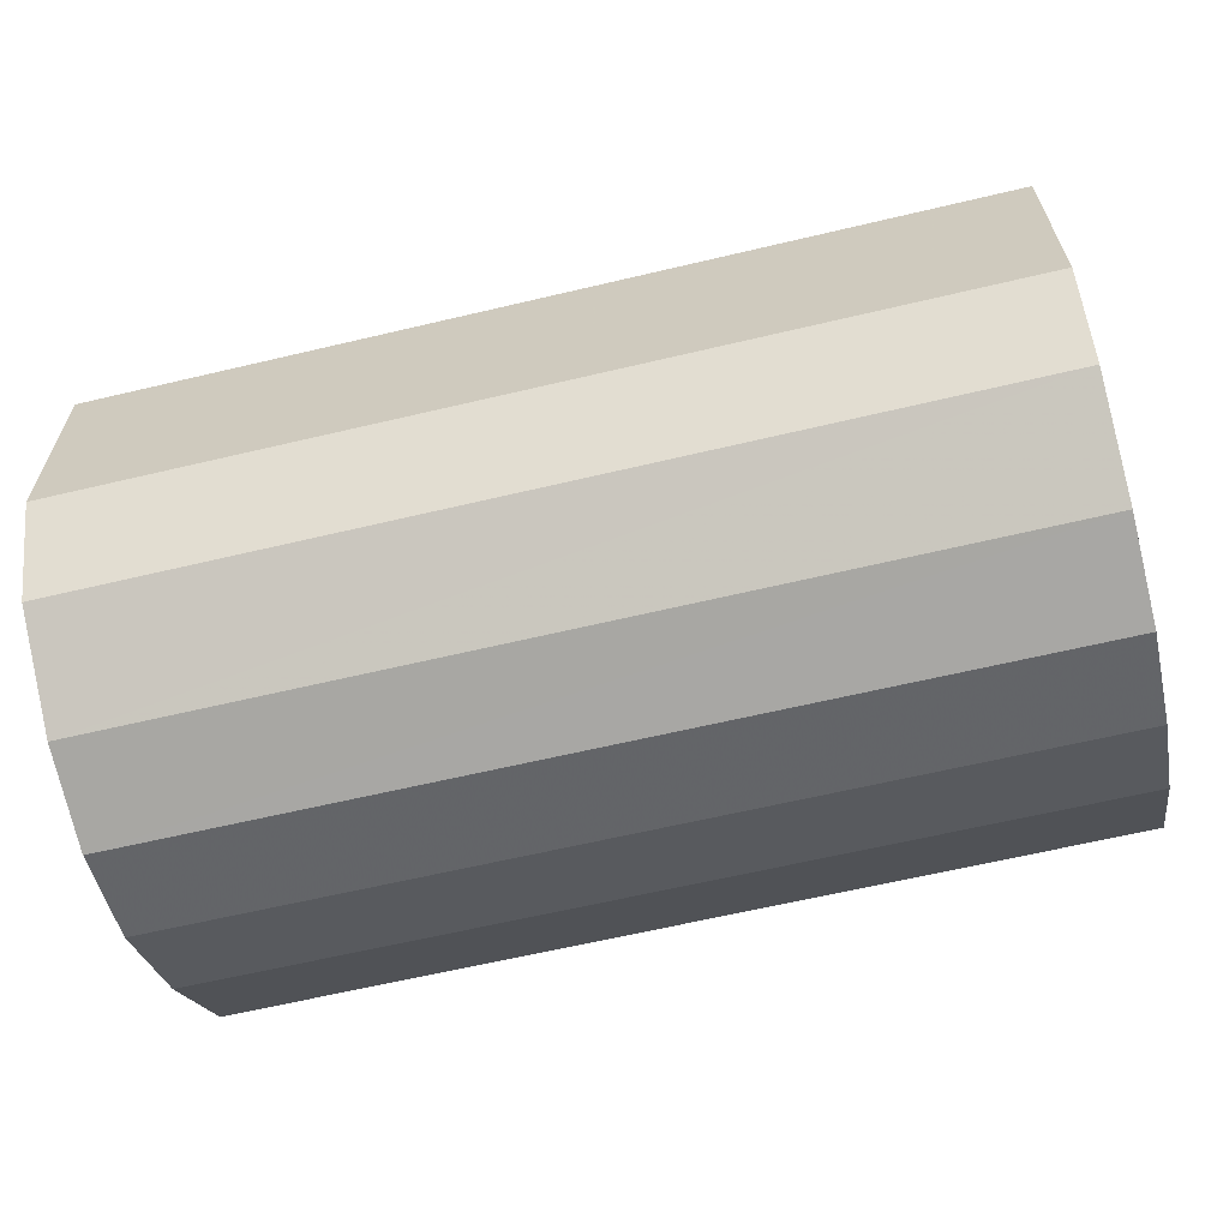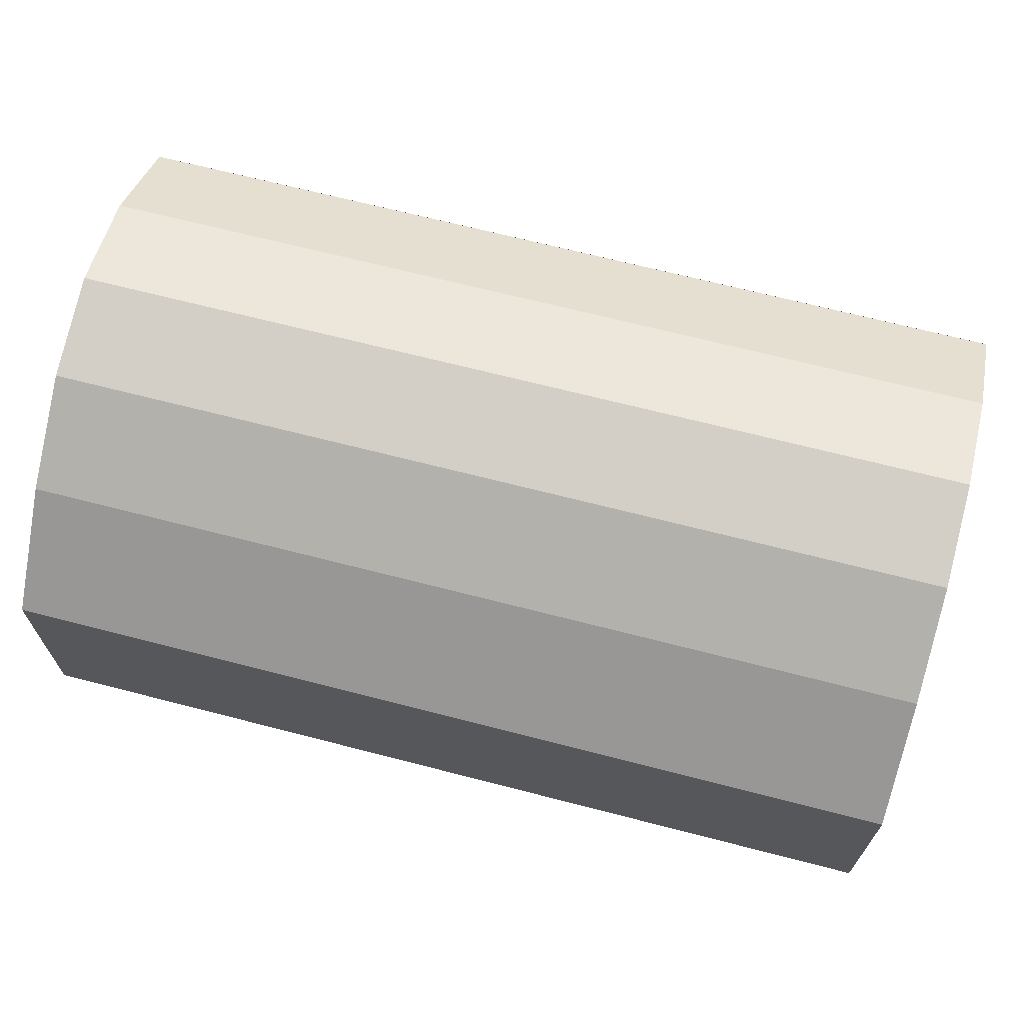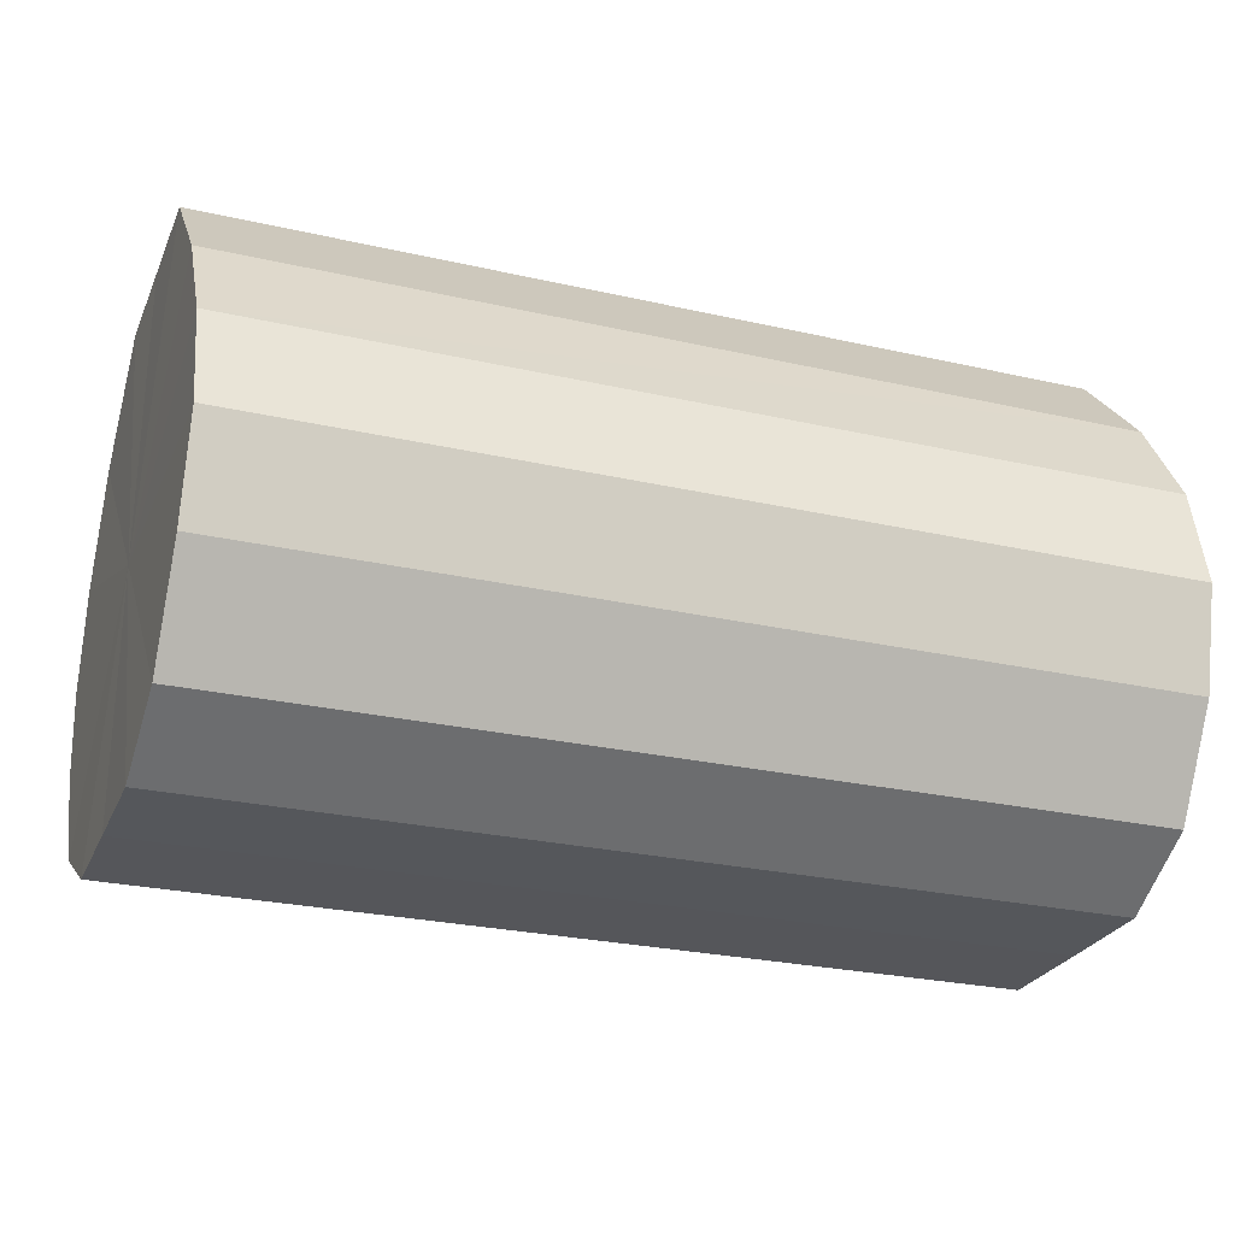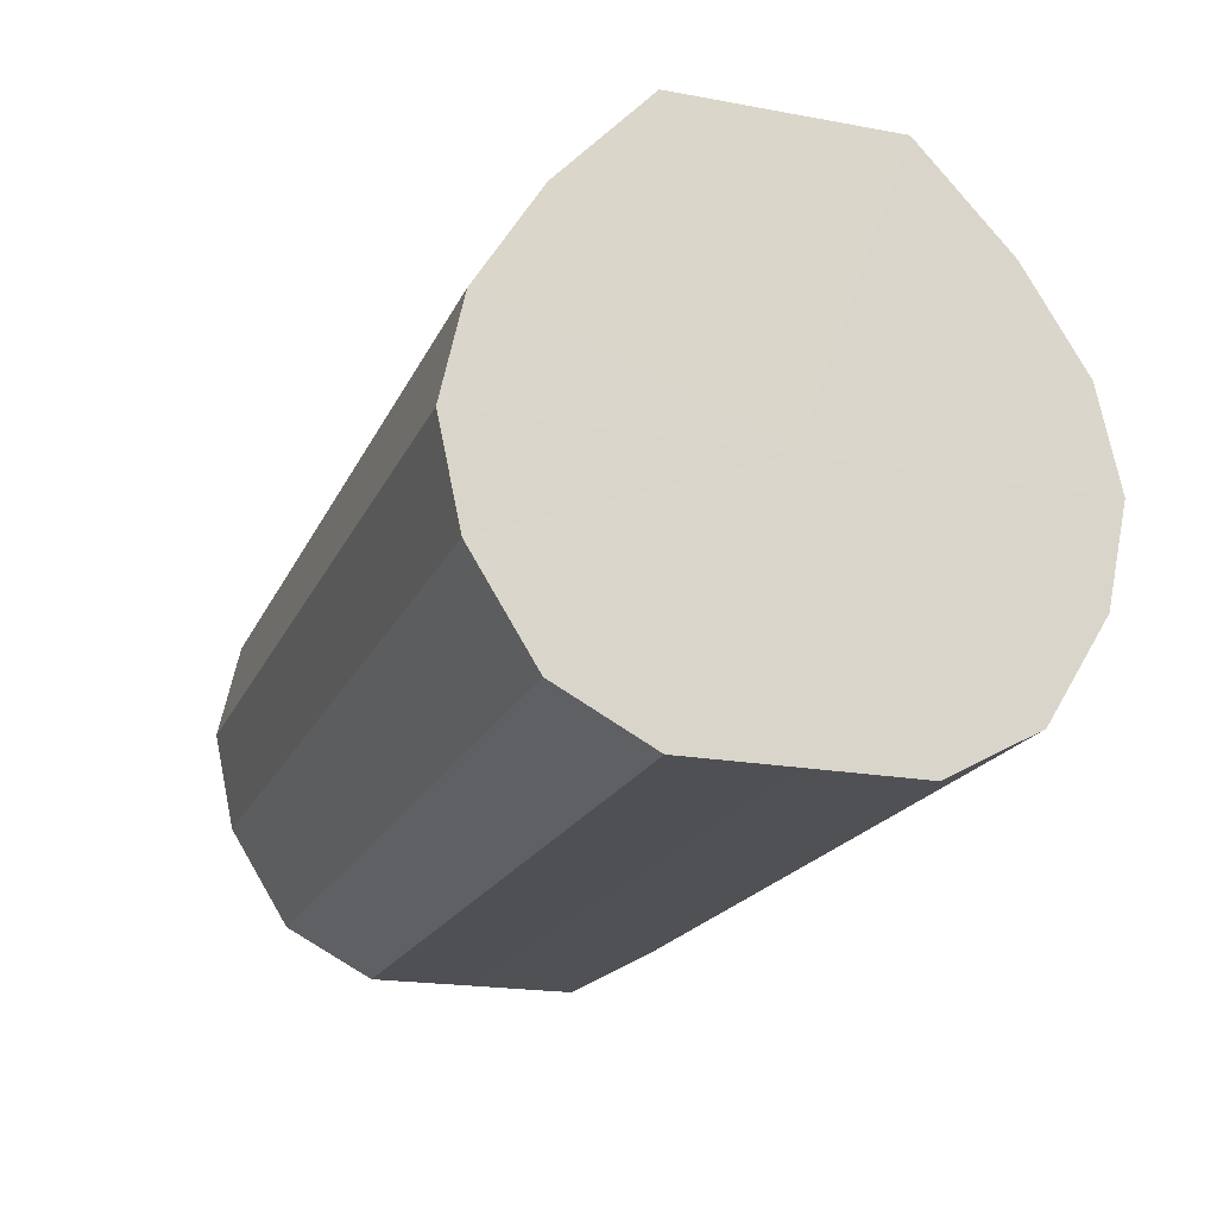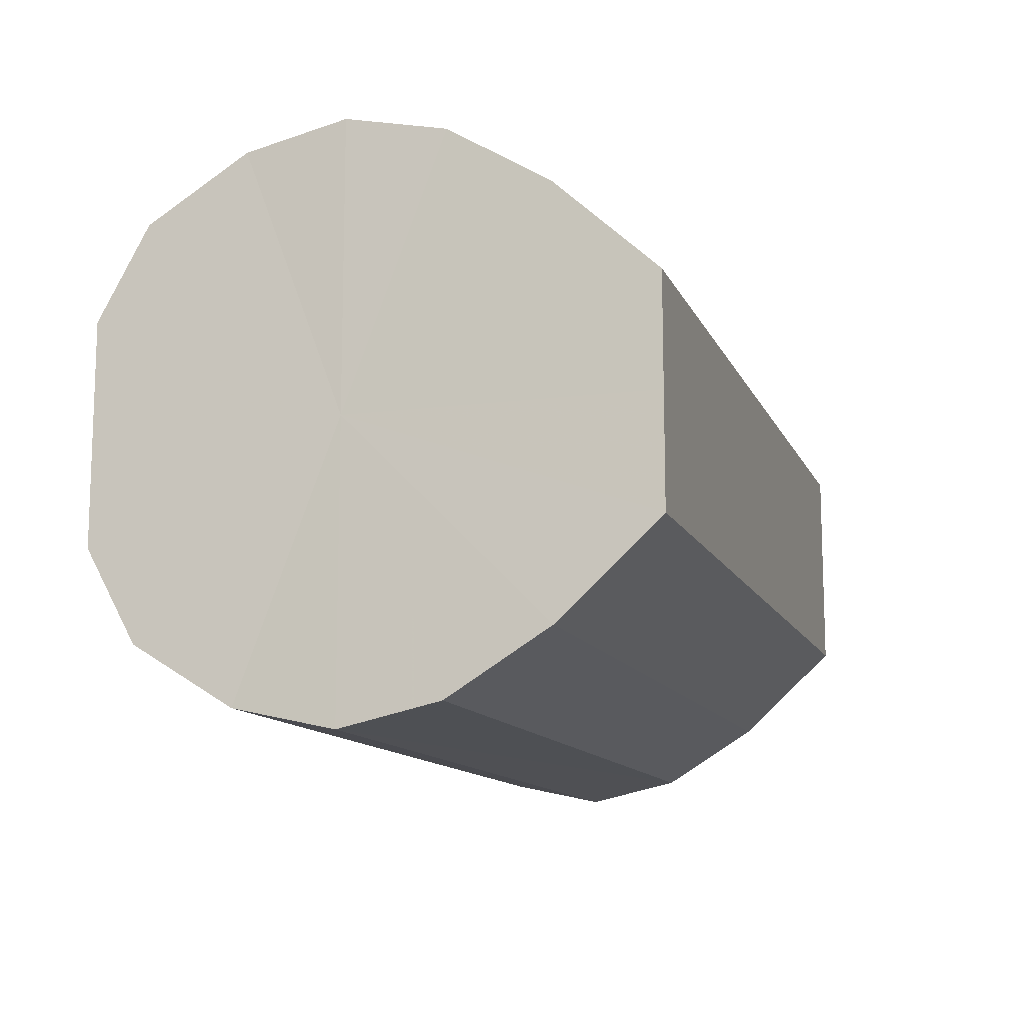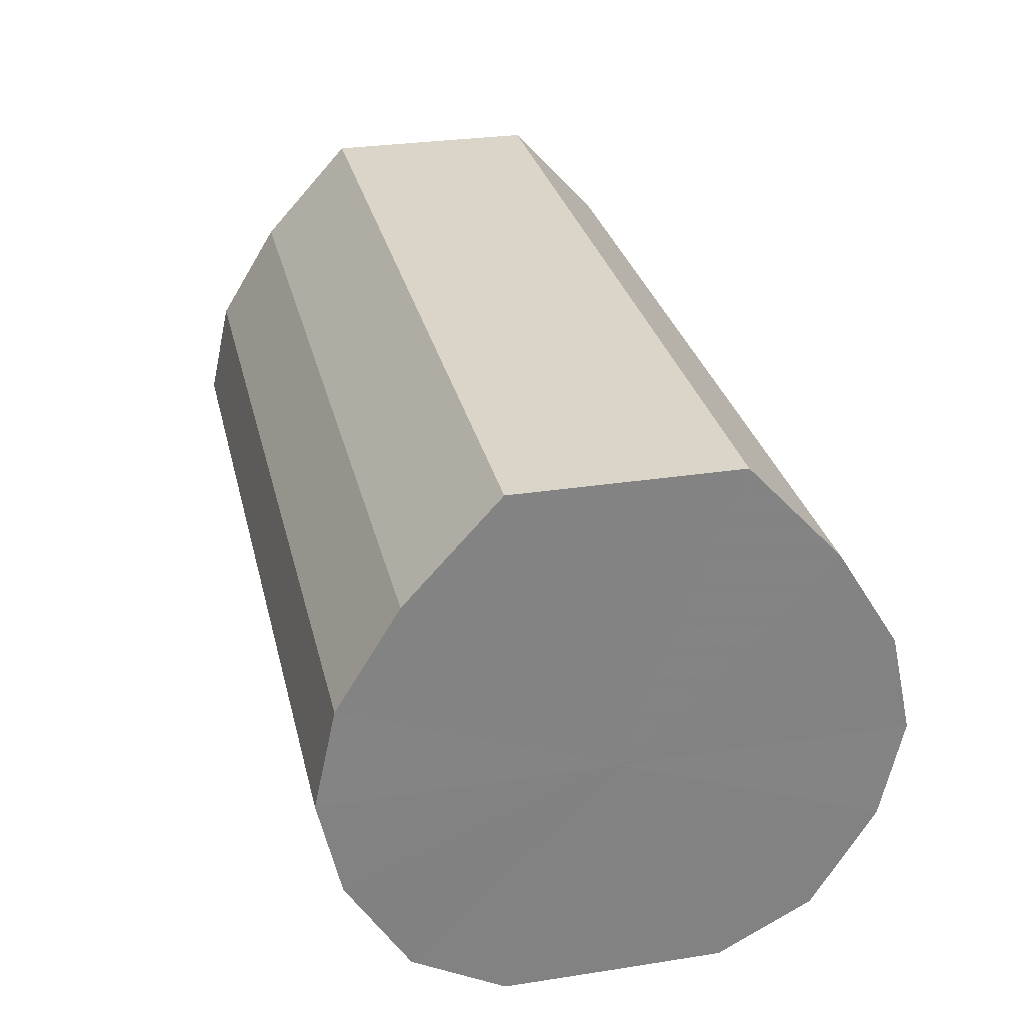
<metadata>
{"format":"obj","ext":"obj","renderer":"f3d","projection":"perspective","resolution":1024,"background":"white","views":[{"elev":-63.1,"azim":13.5,"up":"+Z"},{"elev":67.9,"azim":-165.5,"up":"+Z"},{"elev":-26.3,"azim":-19.8,"up":"+Y"},{"elev":-19.4,"azim":71.3,"up":"+Y"},{"elev":-12.1,"azim":107.0,"up":"+Z"},{"elev":29.3,"azim":77.1,"up":"+Y"}]}
</metadata>
<code>
o 24359
v 2228 1862 14.5
v 2228 1862 14.5
v 2228 1862 14.5
v 2228 1862 14.49
v 2228 1862 14.5
v 2228 1862 14.5
v 2228 1862 14.5
v 2228 1862 14.47
v 2228 1862 14.49
v 2228 1862 14.49
v 2228 1862 14.49
v 2228 1862 14.44
v 2228 1862 14.47
v 2228 1862 14.47
v 2228 1862 14.47
v 2228 1862 14.42
v 2228 1862 14.44
v 2228 1862 14.44
v 2228 1862 14.44
v 2228 1862 14.4
v 2228 1862 14.42
v 2228 1862 14.42
v 2228 1862 14.42
v 2228 1862 14.39
v 2228 1862 14.4
v 2228 1862 14.4
v 2228 1862 14.4
v 2228 1862 14.39
v 2228 1862 14.39
v 2228 1862 14.39
v 2228 1862 14.39
v 2228 1862 14.39
v 2228 1862 14.5
v 2228 1862 14.5
v 2228 1862 14.5
v 2228 1862 14.49
v 2228 1862 14.49
v 2228 1862 14.5
v 2228 1862 14.5
v 2228 1862 14.49
v 2228 1862 14.5
v 2228 1862 14.47
v 2228 1862 14.47
v 2228 1862 14.47
v 2228 1862 14.49
v 2228 1862 14.44
v 2228 1862 14.47
v 2228 1862 14.44
v 2228 1862 14.44
v 2228 1862 14.42
v 2228 1862 14.44
v 2228 1862 14.4
v 2228 1862 14.42
v 2228 1862 14.42
v 2228 1862 14.42
v 2228 1862 14.39
v 2228 1862 14.4
v 2228 1862 14.39
v 2228 1862 14.39
v 2228 1862 14.4
v 2228 1862 14.4
v 2228 1862 14.39
v 2228 1862 14.39
v 2228 1862 14.39
v 2228 1862 14.44
v 2228 1862 14.5
v 2228 1862 14.5
v 2228 1862 14.49
v 2228 1862 14.5
v 2228 1862 14.47
v 2228 1862 14.49
v 2228 1862 14.44
v 2228 1862 14.47
v 2228 1862 14.42
v 2228 1862 14.44
v 2228 1862 14.4
v 2228 1862 14.42
v 2228 1862 14.39
v 2228 1862 14.4
v 2228 1862 14.39
v 2228 1862 14.39
v 2228 1862 14.44
v 2228 1862 14.5
v 2228 1862 14.5
v 2228 1862 14.5
v 2228 1862 14.49
v 2228 1862 14.49
v 2228 1862 14.47
v 2228 1862 14.47
v 2228 1862 14.44
v 2228 1862 14.44
v 2228 1862 14.42
v 2228 1862 14.42
v 2228 1862 14.4
v 2228 1862 14.4
v 2228 1862 14.39
v 2228 1862 14.39
v 2228 1862 14.39
f 1 2 3
f 2 4 5
f 6 1 7
f 4 8 9
f 10 6 11
f 8 12 13
f 14 10 15
f 12 16 17
f 18 14 19
f 16 20 21
f 22 18 23
f 20 24 25
f 26 22 27
f 24 28 29
f 30 26 31
f 28 30 32
f 33 34 35
f 35 36 37
f 38 39 33
f 40 41 38
f 37 42 43
f 44 45 40
f 46 47 44
f 43 48 49
f 50 51 46
f 52 53 50
f 49 54 55
f 56 57 52
f 58 59 56
f 55 60 61
f 62 63 58
f 61 64 62
f 65 66 67
f 65 68 66
f 65 67 69
f 65 70 68
f 65 69 71
f 65 72 70
f 65 71 73
f 65 74 72
f 65 73 75
f 65 76 74
f 65 75 77
f 65 78 76
f 65 77 79
f 65 80 78
f 65 79 81
f 65 81 80
f 82 83 84
f 82 85 83
f 82 84 86
f 82 87 85
f 82 86 88
f 82 89 87
f 82 88 90
f 82 91 89
f 82 90 92
f 82 93 91
f 82 92 94
f 82 95 93
f 82 94 96
f 82 97 95
f 82 96 98
f 82 98 97

</code>
